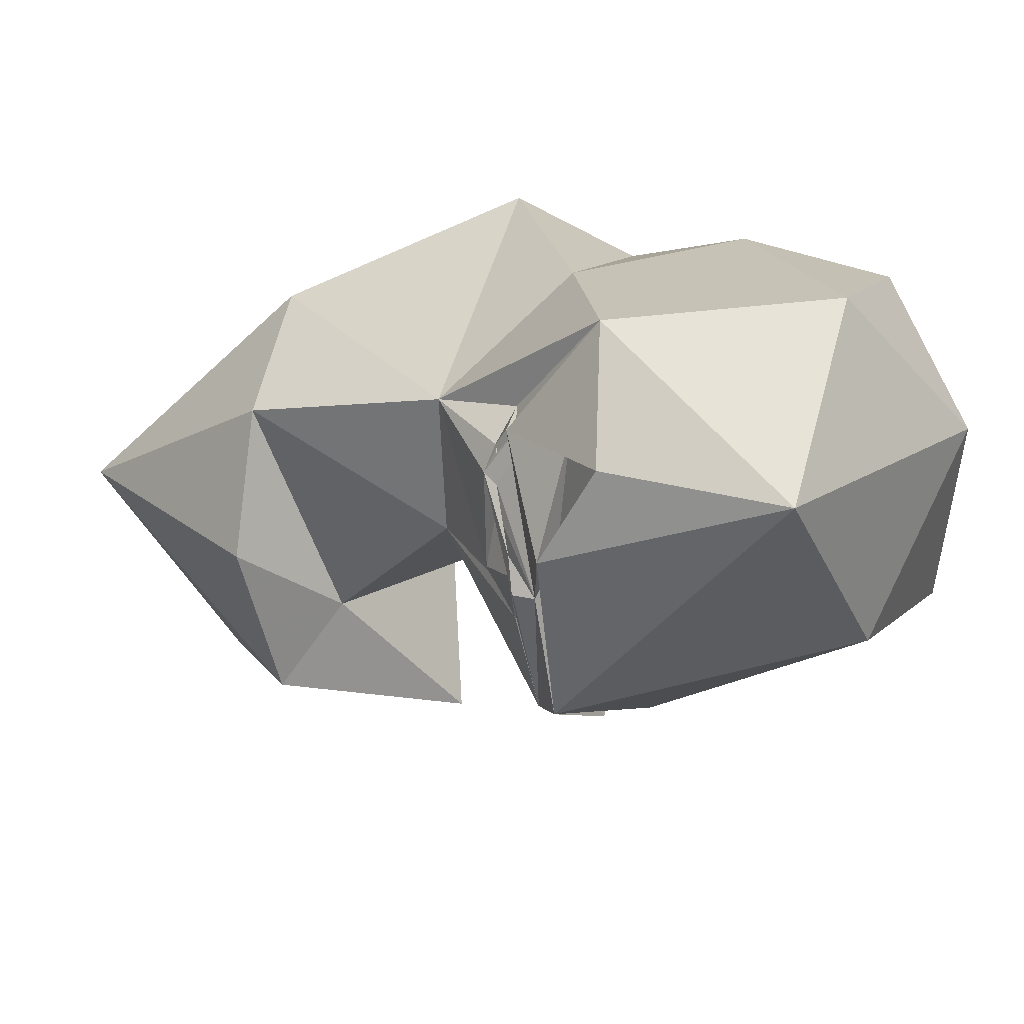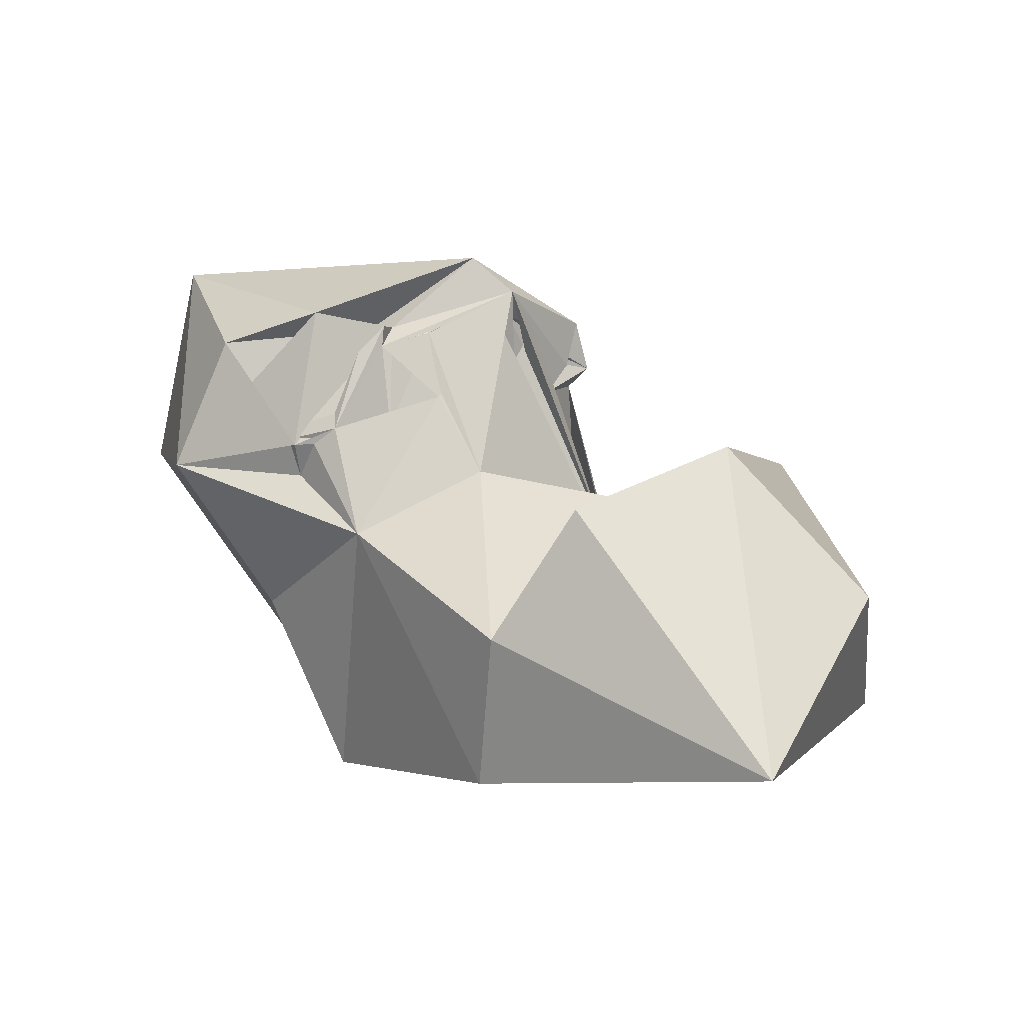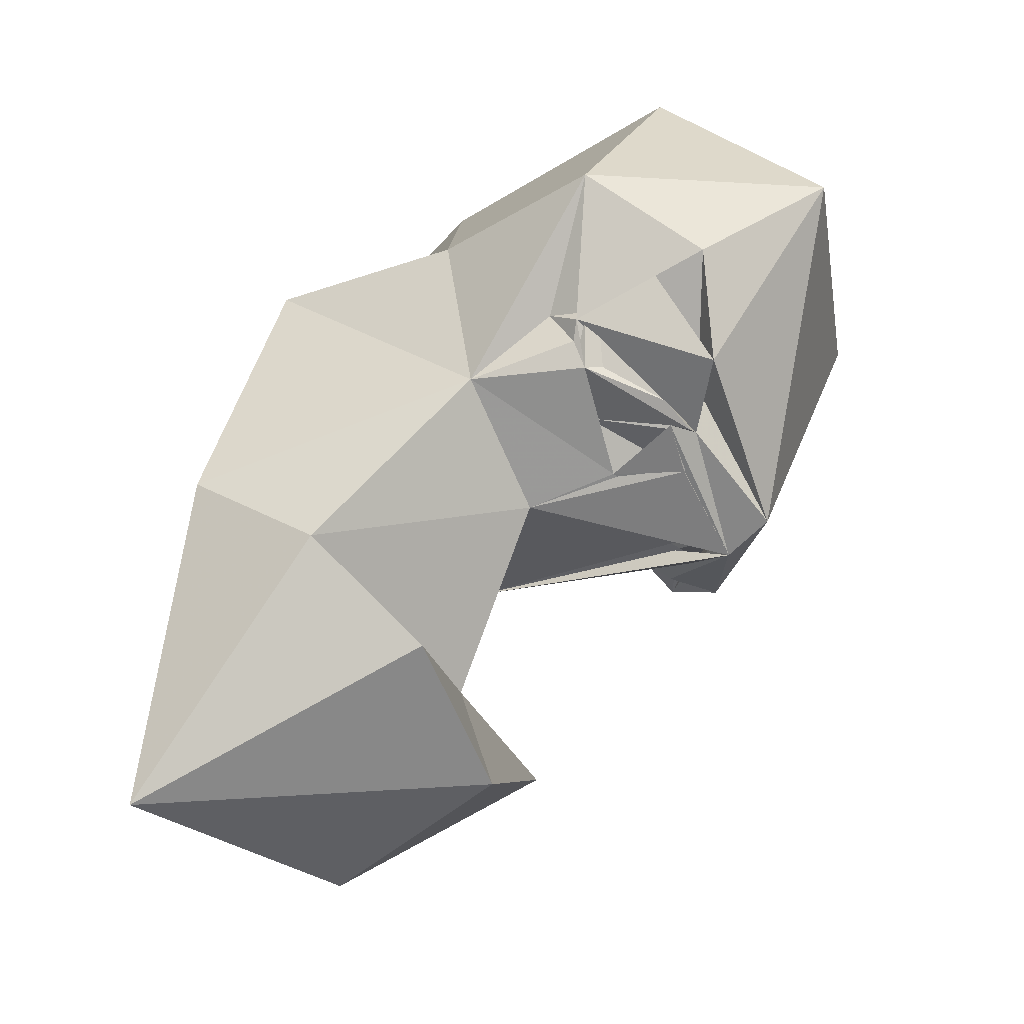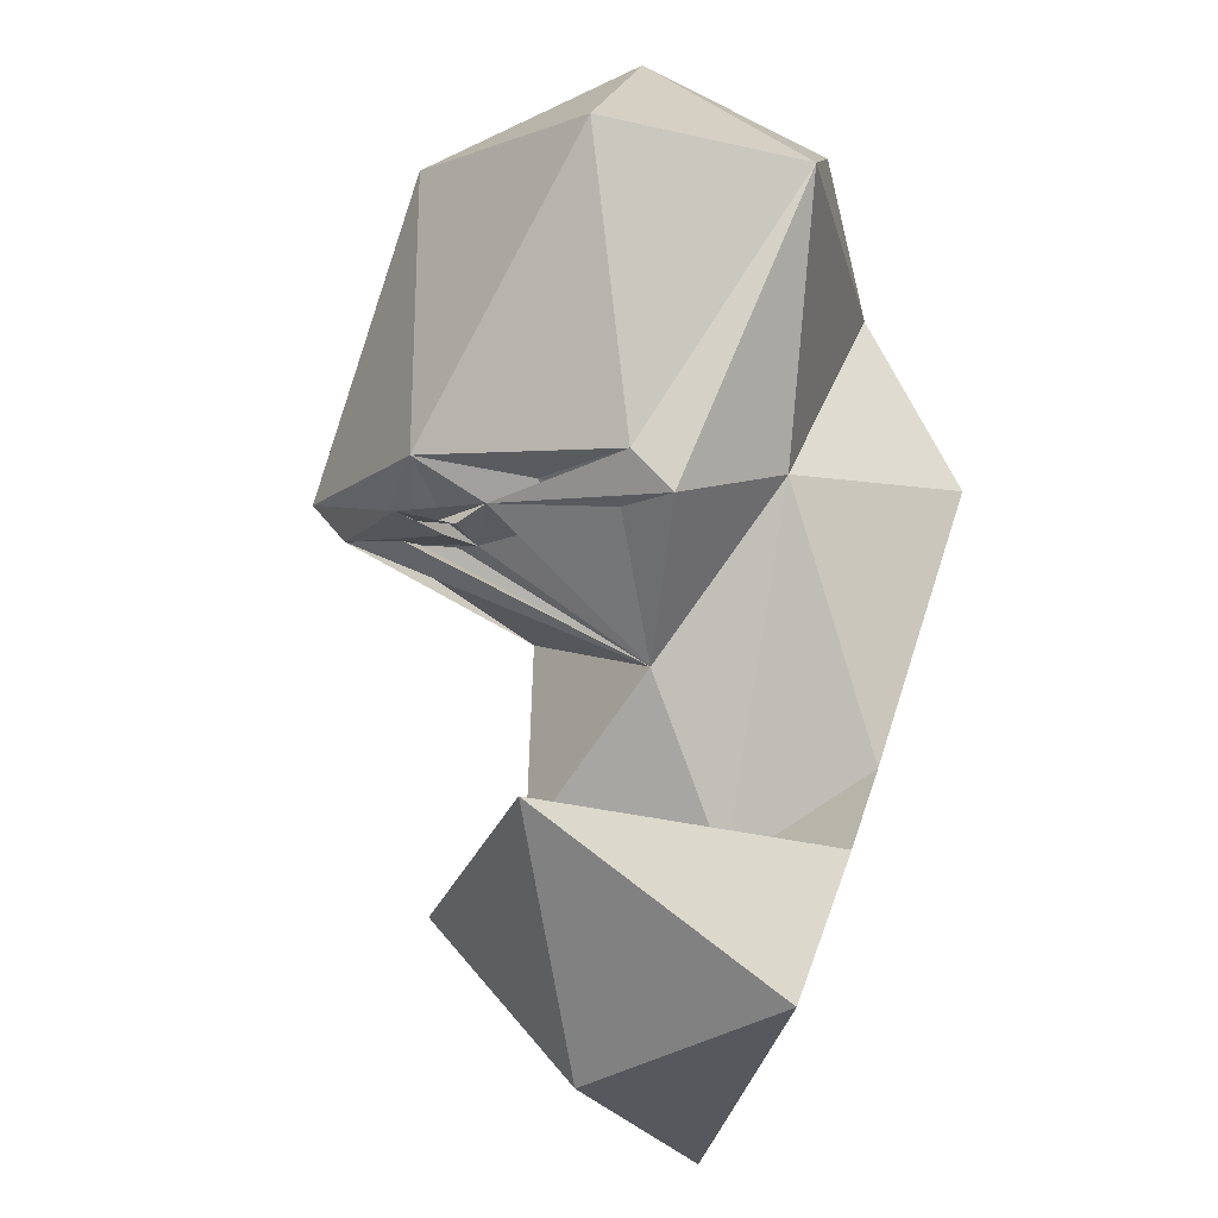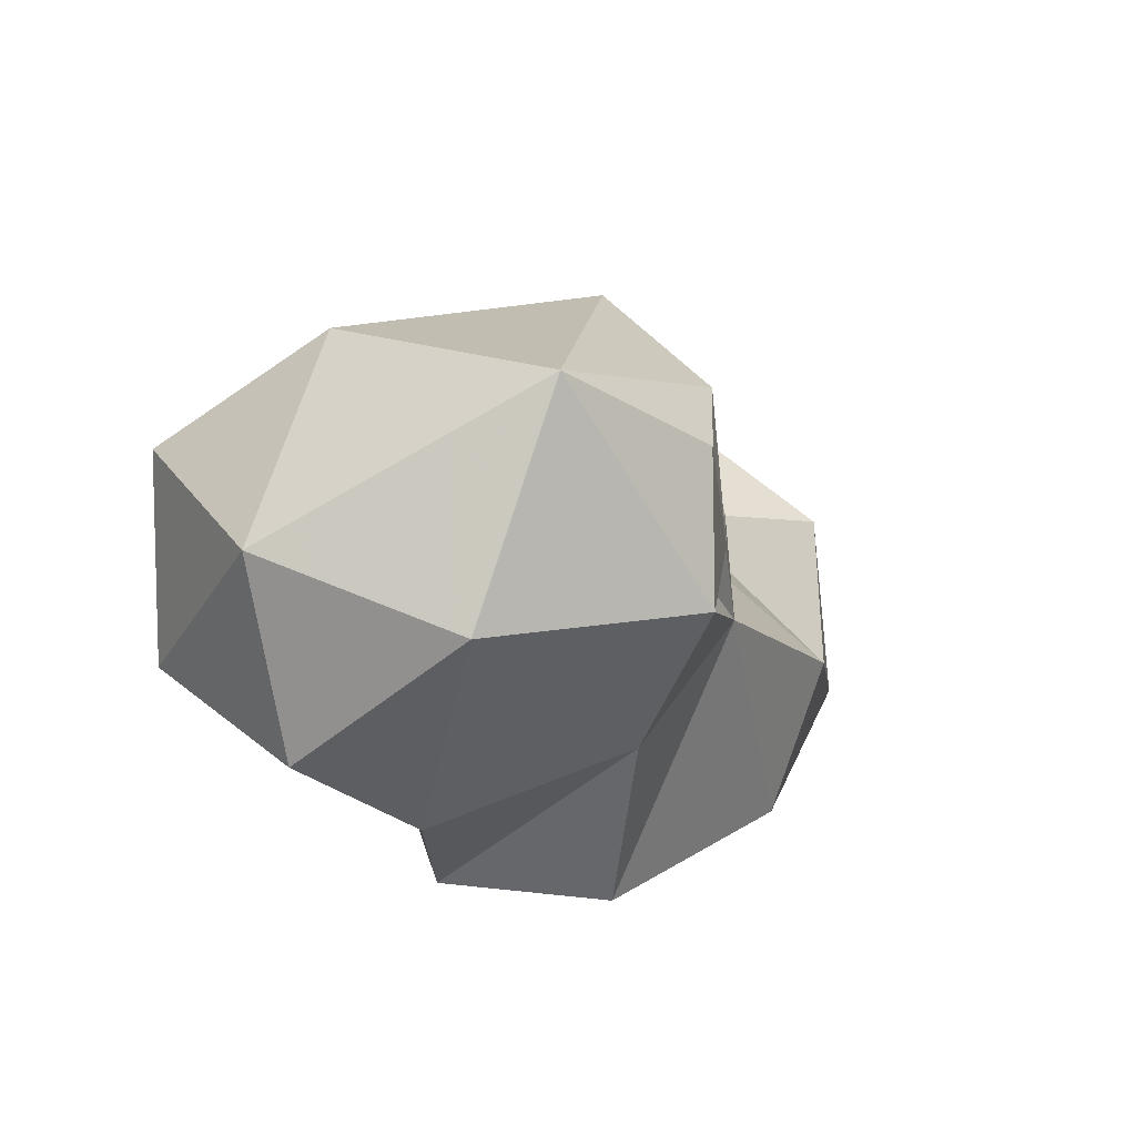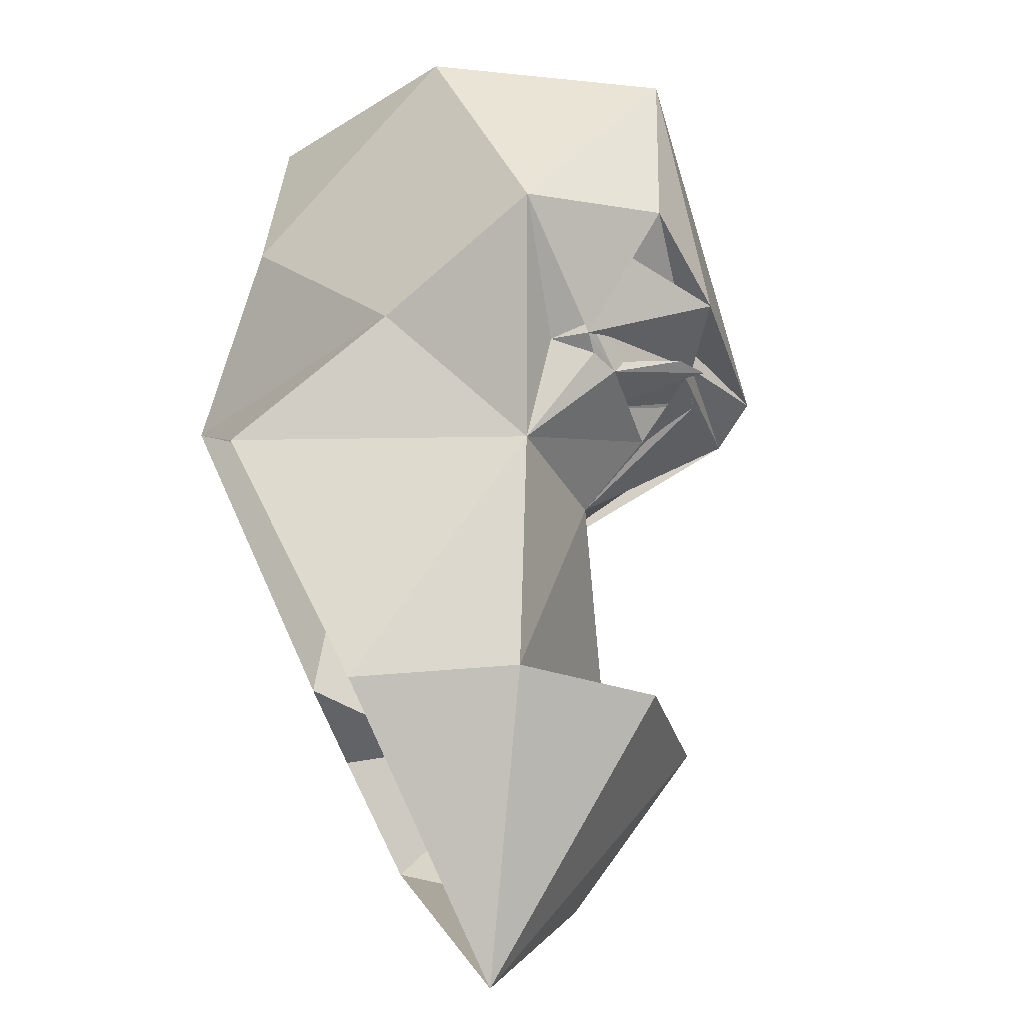
<metadata>
{"format":"obj","ext":"obj","renderer":"f3d","projection":"perspective","resolution":1024,"background":"white","views":[{"elev":54.7,"azim":-10.6,"up":"+Y"},{"elev":2.1,"azim":-104.8,"up":"+Z"},{"elev":29.6,"azim":-70.6,"up":"+Y"},{"elev":-68.7,"azim":70.9,"up":"+Y"},{"elev":14.8,"azim":148.6,"up":"+Z"},{"elev":47.2,"azim":-116.1,"up":"+Y"}]}
</metadata>
<code>
v 54.89 123.9 6.762
v 64.82 132 5.476
v 27.21 144.9 3.9
v 68.14 141.3 3.688
v 85.81 151 17.19
v 85.47 163.7 0.5872
v 49.83 165.5 1.041
v 44.18 165.8 15.19
v 73.51 174.2 0.006806
v 39.02 130.6 18.83
v 93.64 176.5 11.39
v 56.27 140.7 12.21
v 61.31 175 24.29
v 75.45 181.3 16.74
v 68.17 147.1 22.61
v 40.53 158.8 27.24
v 105.8 177.2 19.36
v 61.53 130.5 30.96
v 83.9 143.2 26.24
v 108.7 157.7 22.95
v 50.22 147.6 27.14
v 60.77 162.7 30.36
v 96.59 190.5 31.86
v 74.73 191.1 30.91
v 42.99 143.3 32.9
v 85.68 144.7 30.46
v 71.4 152.7 38.44
v 108.4 175.5 37.09
v 67.66 179.5 29.91
v 107.1 154.6 41.11
v 63.34 166.3 37.77
v 64.85 170.9 34.8
v 65.1 178.6 33.08
v 66.12 180.4 33
v 63.75 176.7 34.62
v 71.94 186.4 43.27
v 76.33 149 39.18
v 79.69 148.8 36.05
v 66.52 170.4 44.77
v 64.65 176.6 36.1
v 87.13 187.9 51.11
v 77.92 149.8 46.03
v 69.95 155 39.81
v 74.45 147.5 41.05
v 64.44 171.8 42.83
v 66.32 178.2 46.16
v 73.18 150.9 41.5
v 72.25 150.4 41.32
v 67 161.9 51.96
v 66.26 157.9 48.56
v 71.62 153.2 43.71
v 69.19 154.9 45.27
v 68.46 157.1 41.56
v 68.42 163.8 45.76
v 64.82 167 44.22
v 64.41 171.7 44.8
v 64.56 174.2 42.22
v 73.38 149 45.77
v 66.57 159.2 45.38
v 68.93 157.6 46.17
v 95.94 166.2 52.06
f 41 49 61
f 42 61 49
f 50 54 59
f 50 55 54
f 54 60 59
f 50 60 52
f 39 56 45
f 32 54 39
f 22 55 50
f 27 42 60
f 50 59 53
f 37 51 44
f 44 51 49
f 36 39 46
f 31 55 32
f 51 52 60
f 31 45 55
f 31 50 45
f 28 61 30
f 22 60 53
f 15 53 59
f 27 50 51
f 22 59 60
f 15 43 50
f 47 51 48
f 39 45 50
f 27 60 54
f 50 53 60
f 48 51 58
f 44 58 47
f 43 51 50
f 37 47 58
f 35 57 40
f 35 45 56
f 22 27 54
f 24 39 49
f 27 53 43
f 42 51 47
f 24 49 46
f 26 42 38
f 15 38 37
f 27 47 48
f 37 38 42
f 34 46 39
f 15 52 53
f 10 18 25
f 35 56 57
f 24 46 34
f 43 53 52
f 32 40 45
f 26 30 42
f 49 50 58
f 2 4 12
f 19 37 27
f 24 35 40
f 29 32 39
f 39 54 55
f 27 48 50
f 33 34 39
f 43 52 51
f 48 58 50
f 22 32 55
f 13 31 35
f 42 49 60
f 22 54 32
f 24 40 39
f 1 18 10
f 3 10 25
f 15 19 38
f 26 38 27
f 39 57 56
f 24 34 36
f 29 34 35
f 13 33 29
f 24 29 35
f 23 24 41
f 30 61 42
f 27 51 42
f 33 35 34
f 32 45 35
f 29 33 32
f 27 37 44
f 31 32 35
f 33 39 40
f 15 37 26
f 15 26 27
f 29 36 34
f 13 35 33
f 19 27 38
f 29 39 36
f 20 30 26
f 45 57 55
f 22 53 27
f 17 28 20
f 18 21 25
f 27 44 47
f 1 10 3
f 19 26 37
f 37 58 51
f 24 36 41
f 13 24 14
f 49 51 60
f 32 33 40
f 15 59 22
f 17 23 28
f 11 14 24
f 15 22 21
f 39 55 57
f 2 12 21
f 28 41 61
f 8 21 22
f 8 16 21
f 37 42 47
f 15 27 43
f 44 49 58
f 13 29 24
f 4 5 12
f 36 46 41
f 2 21 18
f 16 25 21
f 1 2 18
f 23 41 28
f 5 20 19
f 12 15 21
f 40 57 45
f 5 6 11
f 4 6 5
f 6 14 11
f 3 25 16
f 5 11 20
f 3 16 8
f 11 17 20
f 19 20 26
f 13 22 31
f 41 46 49
f 7 8 13
f 8 22 13
f 5 15 12
f 39 50 49
f 11 24 23
f 7 13 9
f 5 19 15
f 22 50 31
f 9 13 14
f 20 28 30
f 3 8 7
f 15 50 52
f 6 9 14
f 11 23 17

</code>
